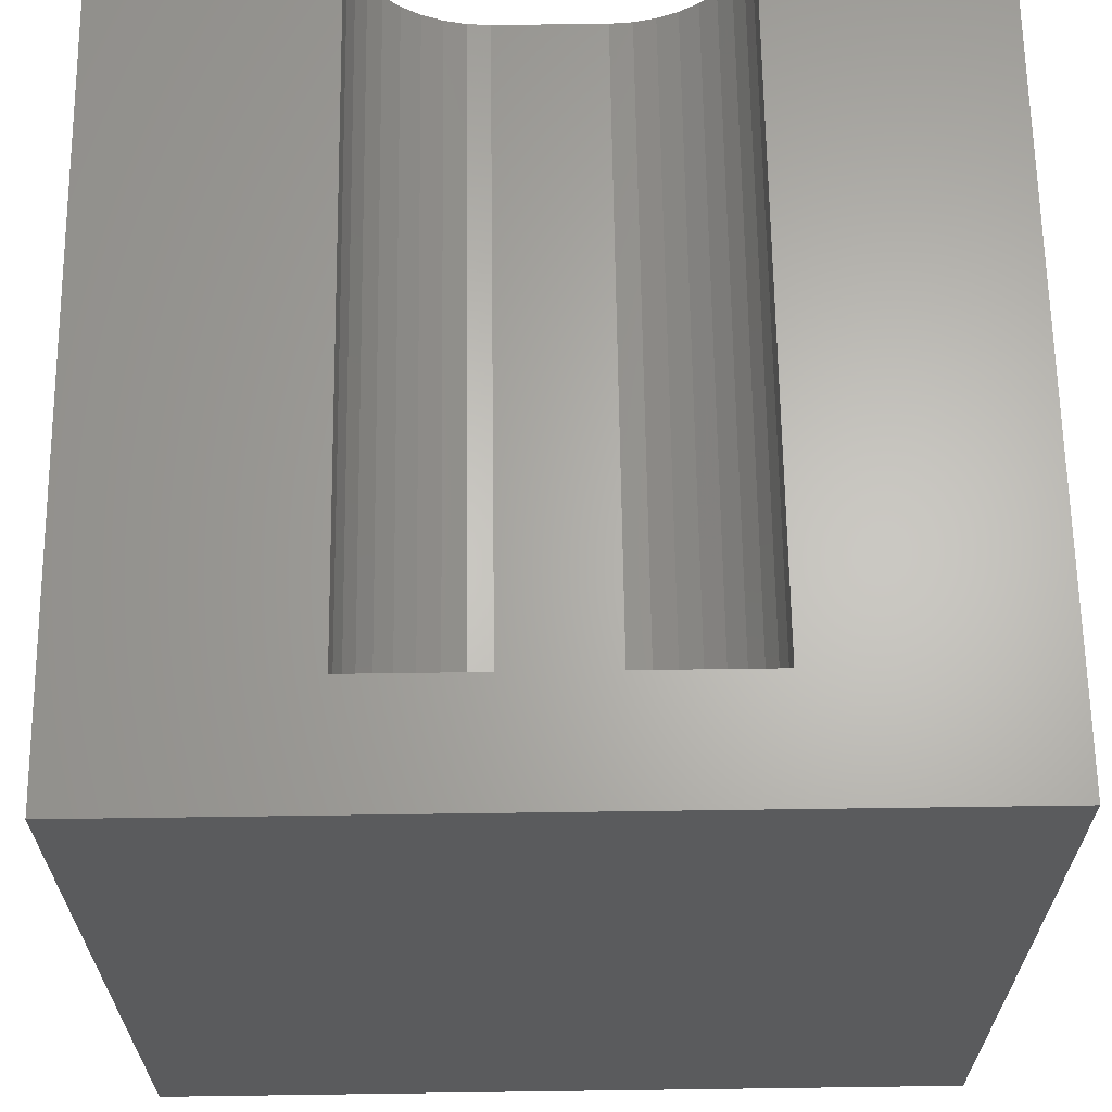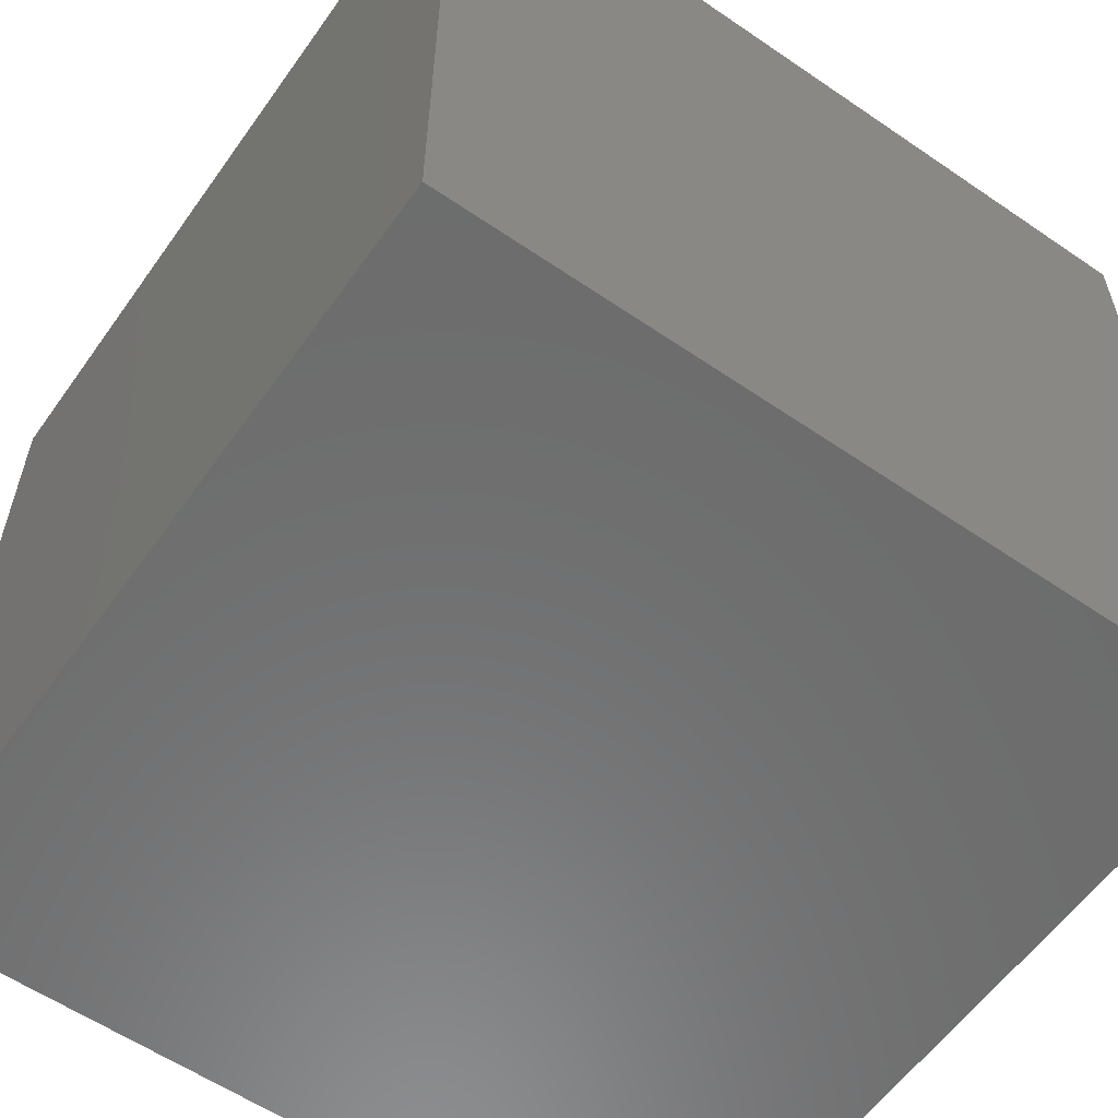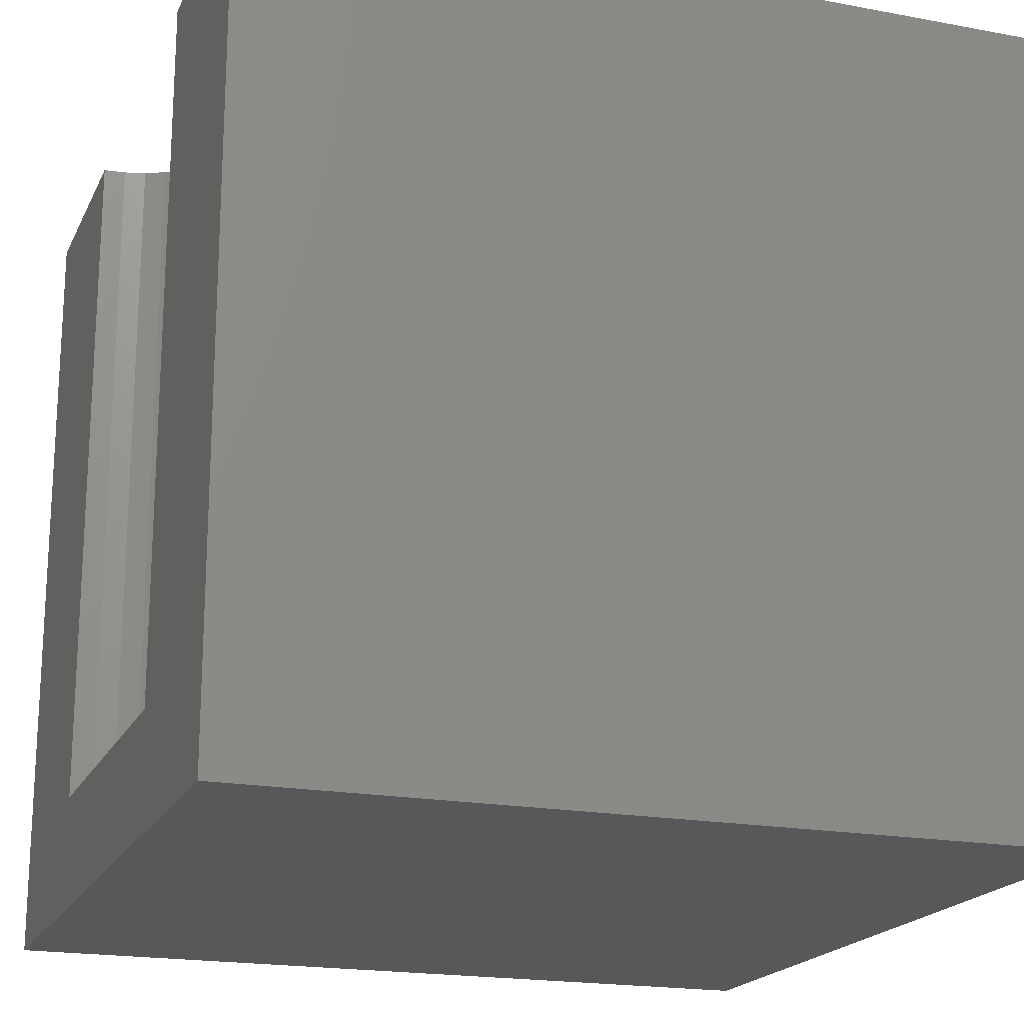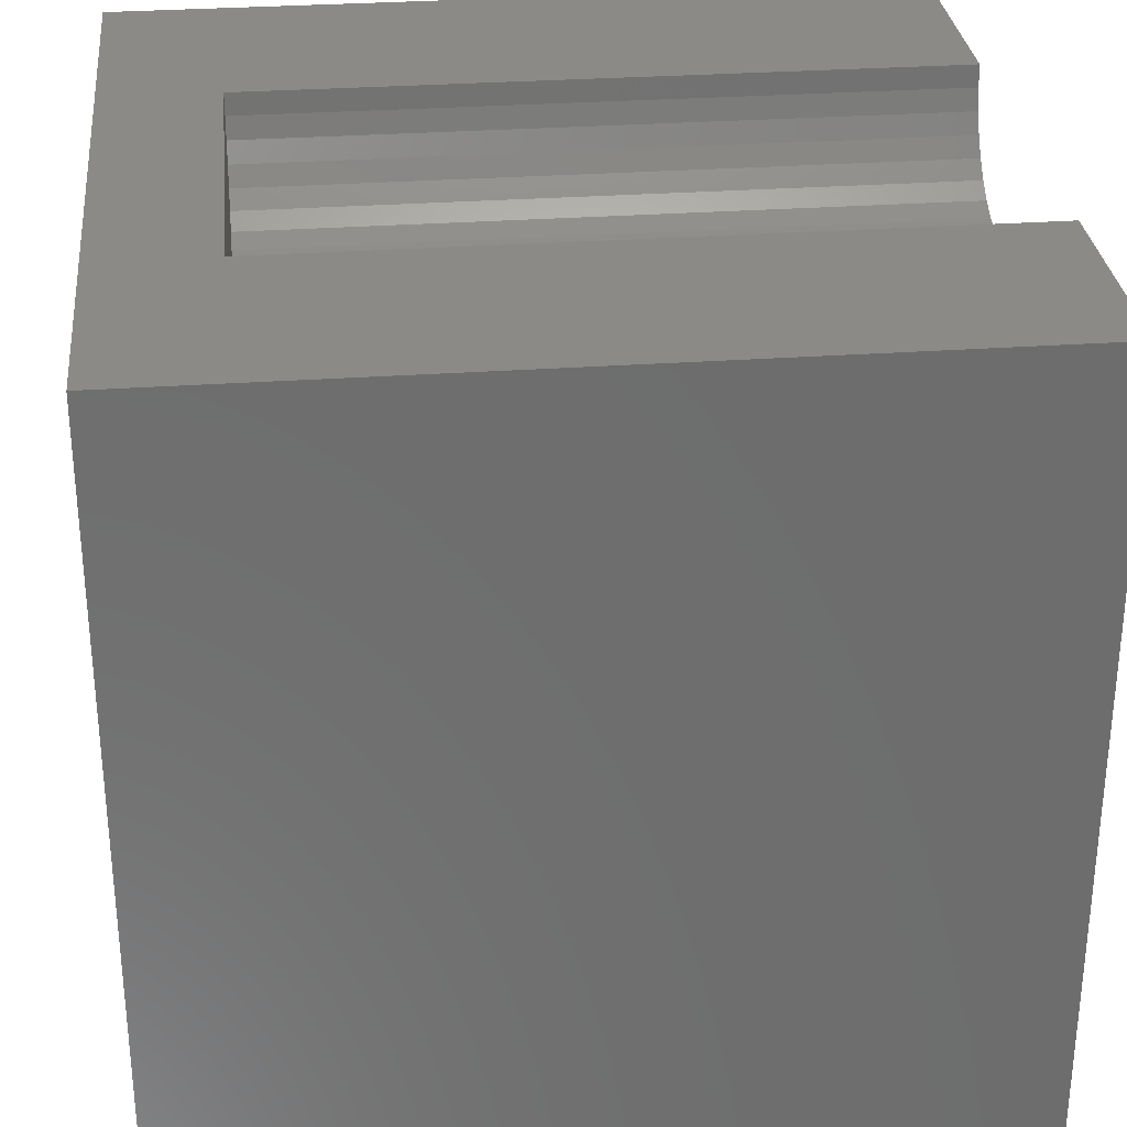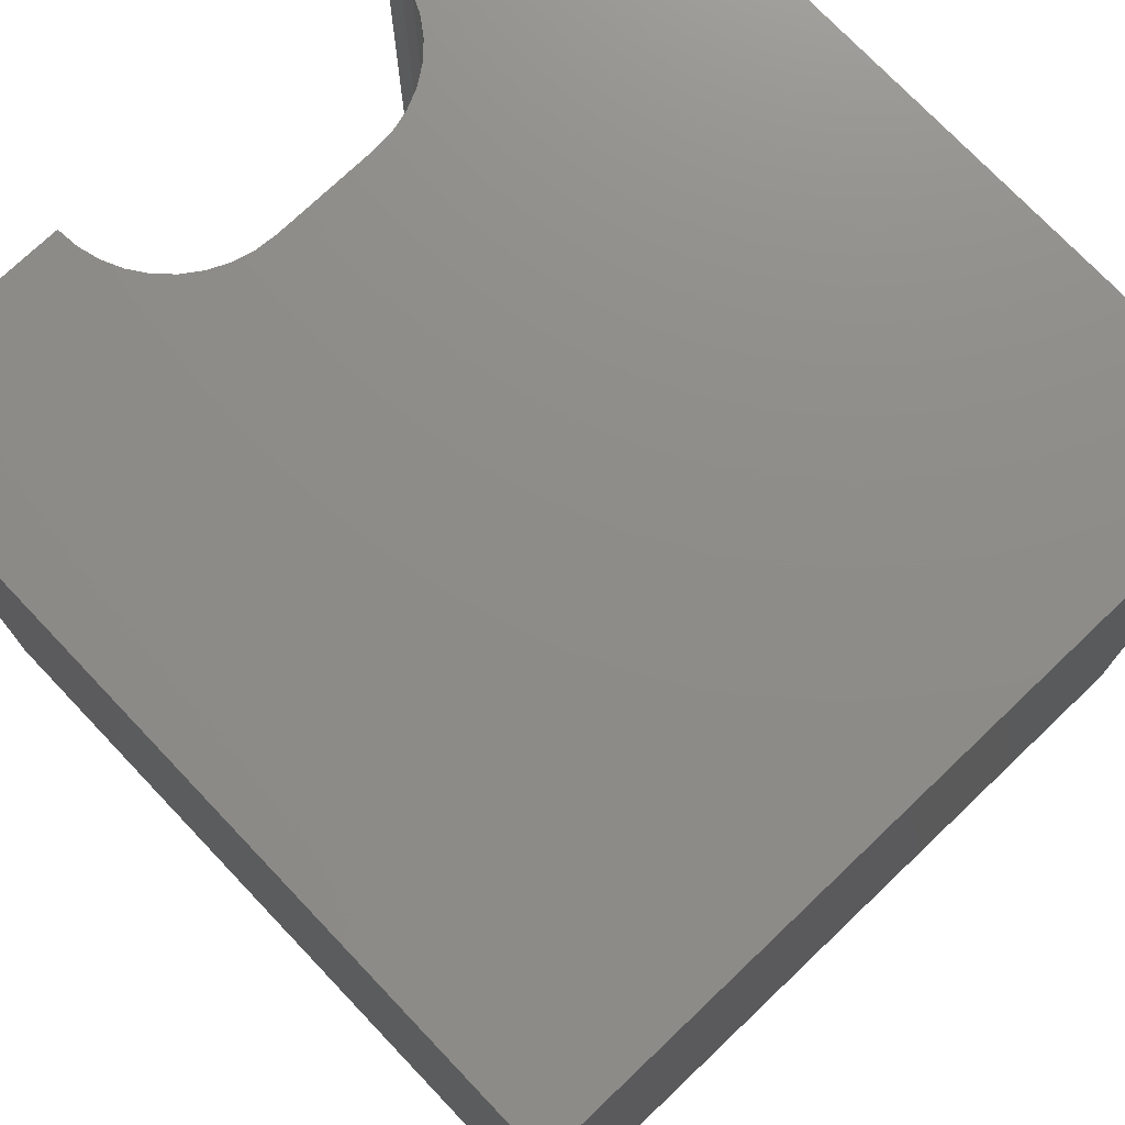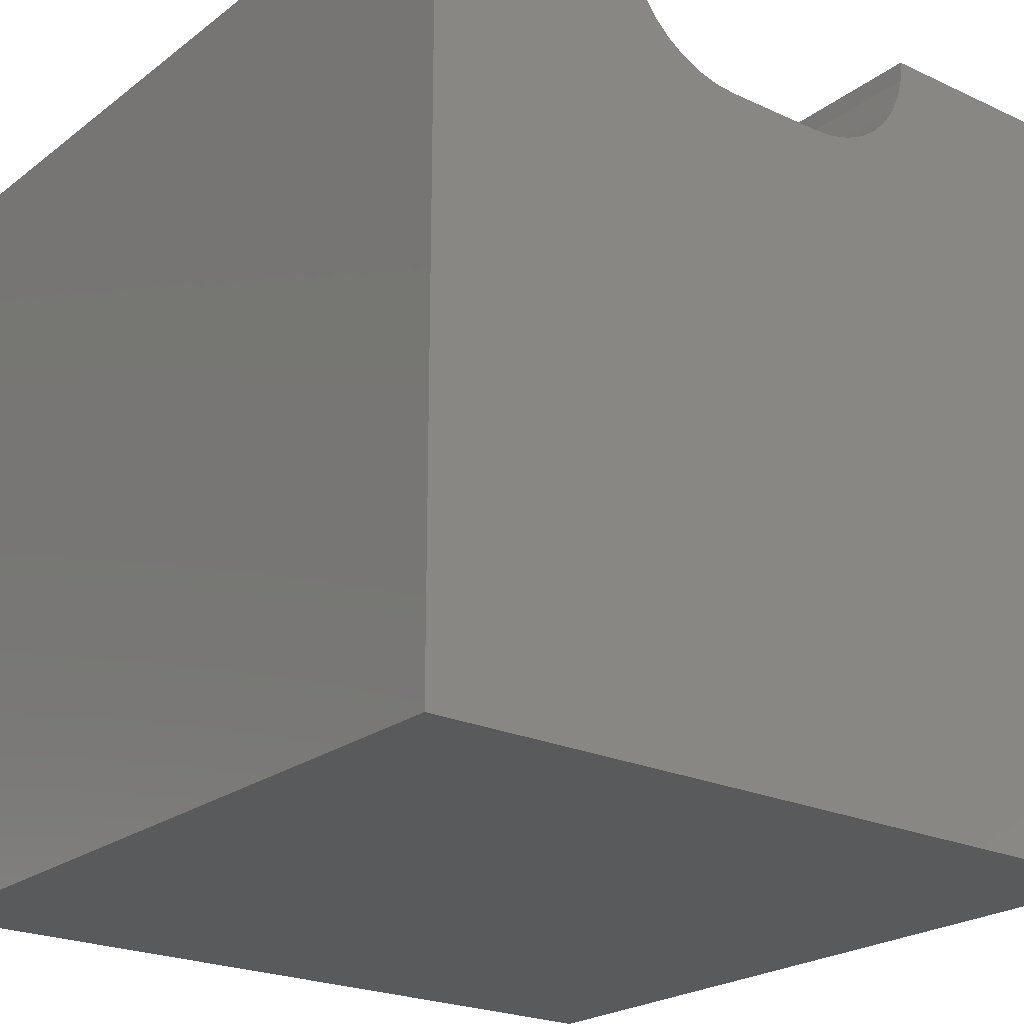
<metadata>
{"format":"stl","ext":"stl","renderer":"f3d","projection":"perspective","resolution":1024,"background":"white","views":[{"elev":64.7,"azim":179.2,"up":"+Y"},{"elev":-58.5,"azim":54.8,"up":"+Z"},{"elev":-19.3,"azim":-109.4,"up":"+Z"},{"elev":30.3,"azim":-95.9,"up":"+Y"},{"elev":74.7,"azim":-43.6,"up":"+Z"},{"elev":-22.8,"azim":-38.3,"up":"+Y"}]}
</metadata>
<code>
# stl→obj: 48 verts, 92 faces
v 0 10 10
v 0 10 0
v 0 0 10
v 0 0 0
v 2.804 9.73 10
v 2.781 10 10
v 7.219 10 10
v 7.196 9.73 10
v 10 10 10
v 7.125 9.469 10
v 10 0 10
v 7.011 9.223 10
v 6.856 9.002 10
v 6.197 8.541 10
v 5.936 8.471 10
v 5.666 8.447 10
v 4.334 8.447 10
v 4.064 8.471 10
v 6.664 8.81 10
v 6.443 8.655 10
v 3.803 8.541 10
v 3.557 8.655 10
v 3.336 8.81 10
v 3.144 9.002 10
v 2.989 9.223 10
v 2.875 9.469 10
v 10 10 0
v 10 0 0
v 7.219 10 1.424
v 2.781 10 1.424
v 2.804 9.73 1.424
v 2.875 9.469 1.424
v 2.989 9.223 1.424
v 3.144 9.002 1.424
v 3.336 8.81 1.424
v 3.557 8.655 1.424
v 3.803 8.541 1.424
v 4.064 8.471 1.424
v 4.334 8.447 1.424
v 5.666 8.447 1.424
v 5.936 8.471 1.424
v 6.197 8.541 1.424
v 6.443 8.655 1.424
v 6.664 8.81 1.424
v 6.856 9.002 1.424
v 7.011 9.223 1.424
v 7.125 9.469 1.424
v 7.196 9.73 1.424
f 1 2 3
f 3 2 4
f 5 6 1
f 7 8 9
f 9 8 10
f 9 10 11
f 11 10 12
f 11 12 13
f 14 15 11
f 11 15 16
f 11 16 3
f 3 16 17
f 3 17 18
f 13 19 11
f 11 19 20
f 11 20 14
f 18 21 3
f 3 21 22
f 3 22 23
f 23 24 3
f 3 24 25
f 3 25 1
f 1 25 26
f 1 26 5
f 27 9 28
f 28 9 11
f 2 27 4
f 4 27 28
f 7 9 29
f 29 9 27
f 29 27 30
f 30 27 2
f 30 2 6
f 6 2 1
f 28 11 4
f 4 11 3
f 30 6 5
f 30 5 31
f 31 5 26
f 31 26 32
f 32 26 25
f 32 25 33
f 33 25 24
f 33 24 34
f 34 24 23
f 34 23 35
f 35 23 22
f 35 22 36
f 36 22 21
f 36 21 37
f 37 21 18
f 37 18 38
f 38 18 17
f 38 17 39
f 40 16 15
f 40 15 41
f 41 15 14
f 41 14 42
f 42 14 20
f 42 20 43
f 43 20 19
f 43 19 44
f 44 19 13
f 44 13 45
f 45 13 12
f 45 12 46
f 46 12 10
f 46 10 47
f 47 10 8
f 47 8 48
f 48 8 7
f 48 7 29
f 32 39 31
f 31 39 30
f 30 39 29
f 29 39 40
f 29 40 41
f 32 33 39
f 39 33 34
f 39 34 35
f 35 36 39
f 39 36 37
f 39 37 38
f 41 42 29
f 29 42 43
f 29 43 44
f 44 45 29
f 29 45 46
f 29 46 48
f 48 46 47
f 40 39 16
f 16 39 17

</code>
